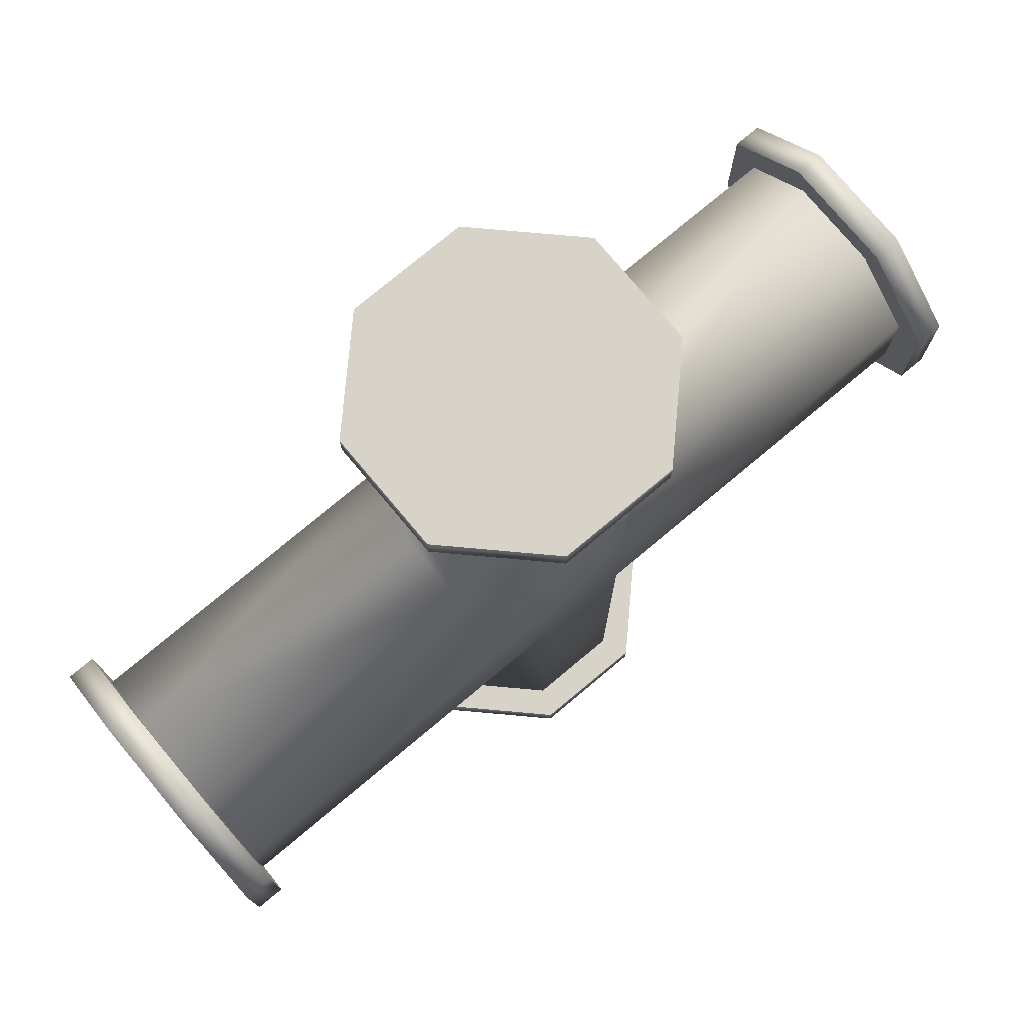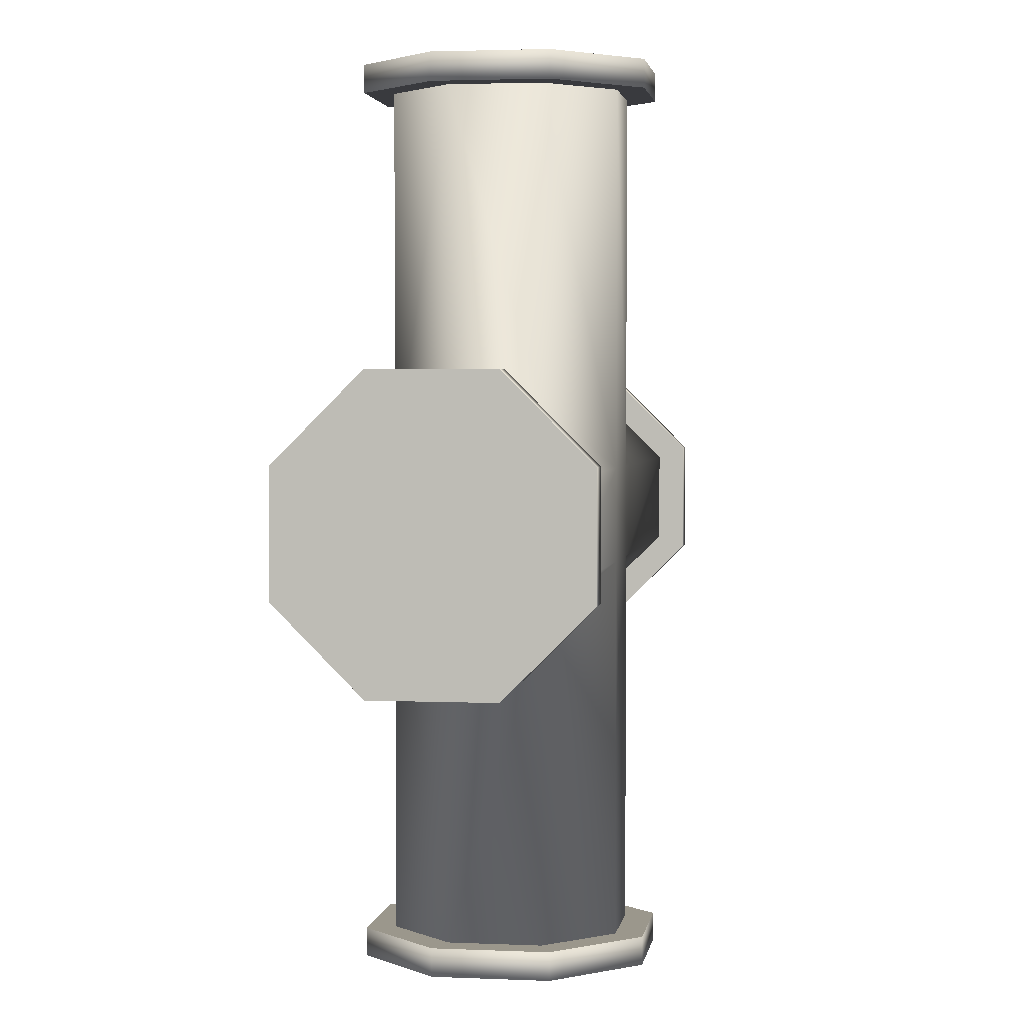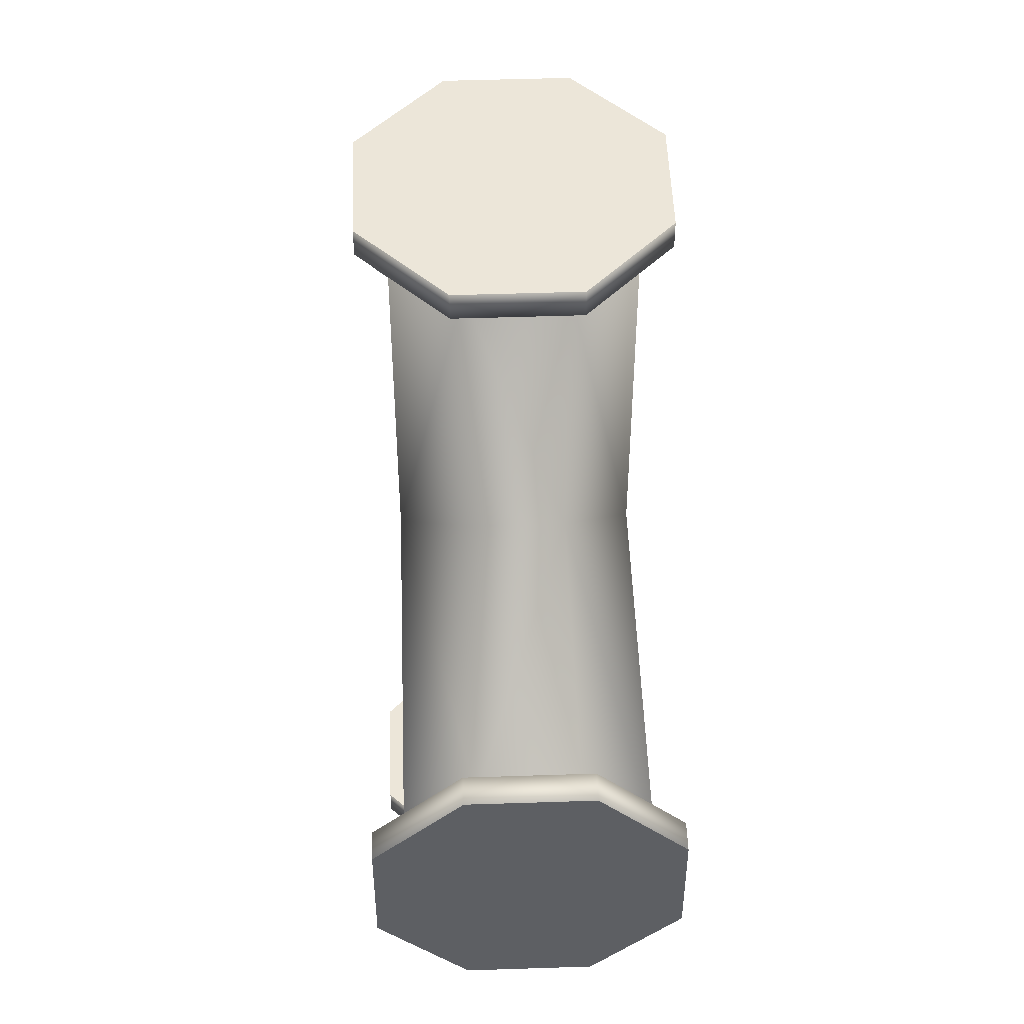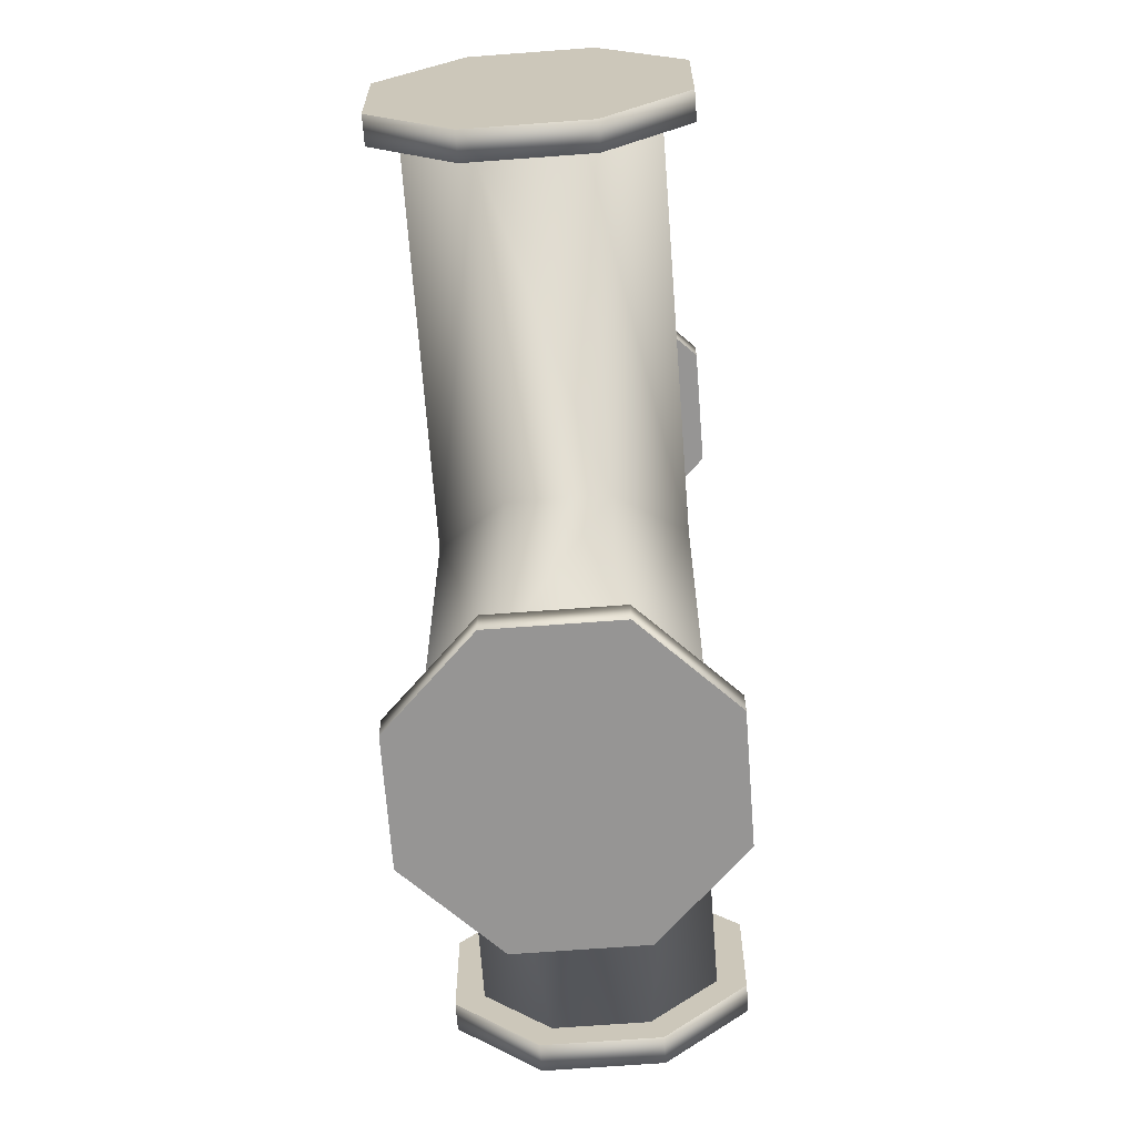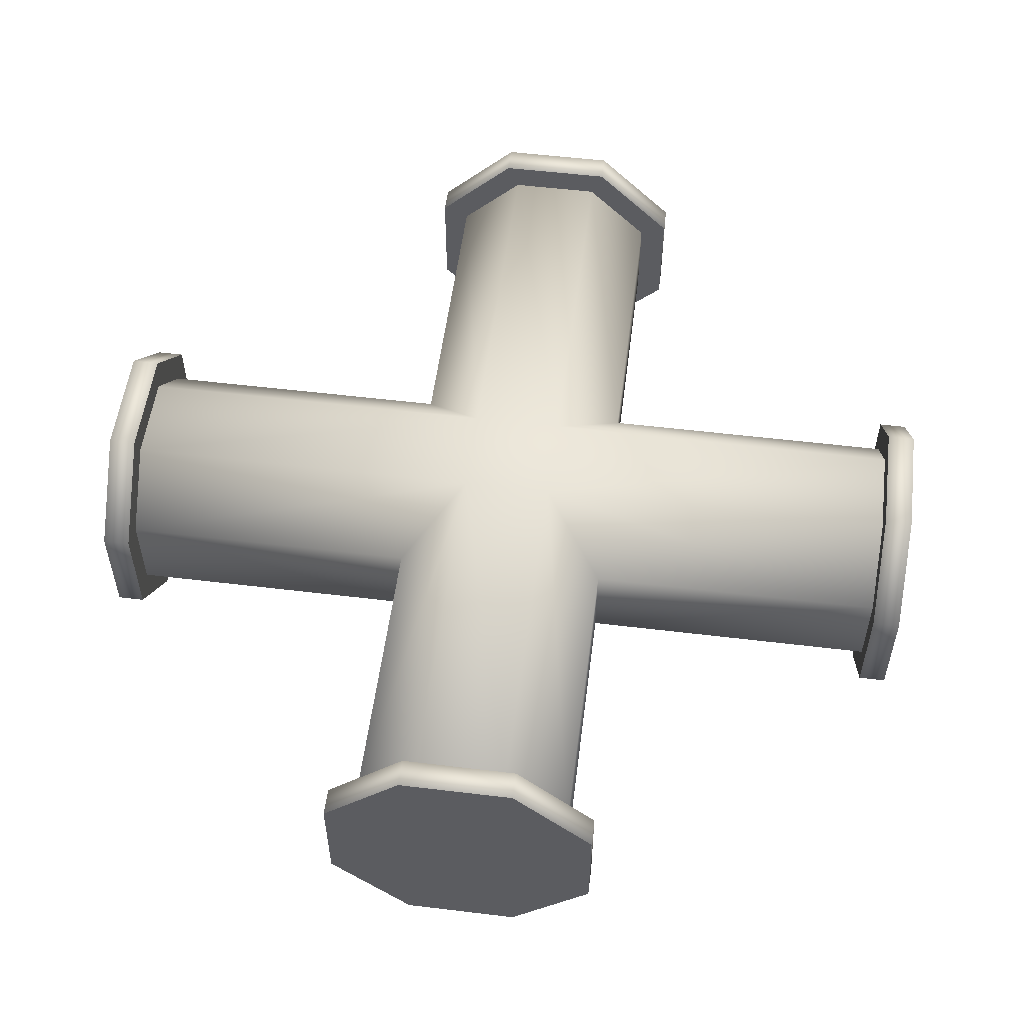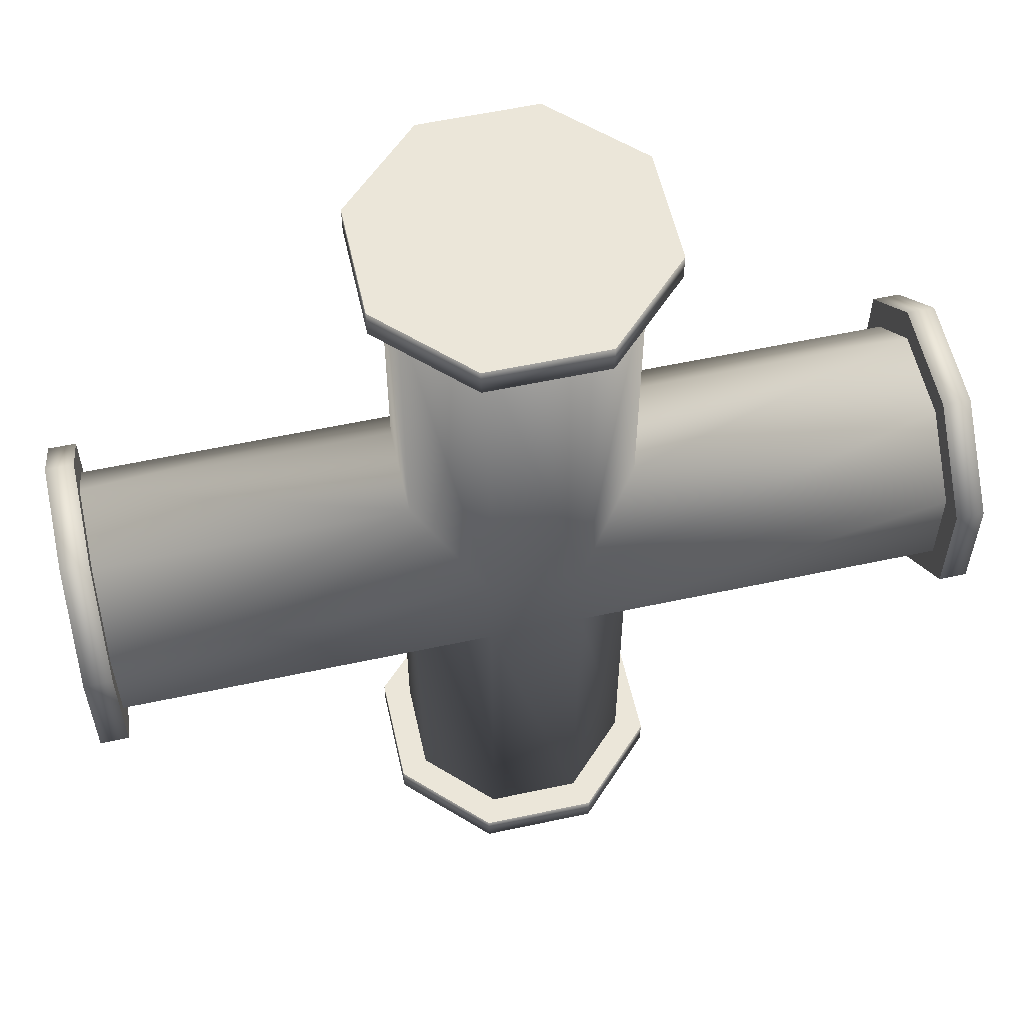
<metadata>
{"format":"obj","ext":"obj","renderer":"f3d","projection":"perspective","resolution":1024,"background":"white","views":[{"elev":76.6,"azim":-39.9,"up":"+Y"},{"elev":2.6,"azim":-81.3,"up":"+Y"},{"elev":49.5,"azim":-92.1,"up":"+Y"},{"elev":-67.5,"azim":94.3,"up":"+Y"},{"elev":54.5,"azim":97.3,"up":"+Z"},{"elev":57.4,"azim":-12.6,"up":"+Y"}]}
</metadata>
<code>
o Cylinder.002_Cylinder.006_None.003_Cylinder.002_Cylinder.00.000
v 0.4688 -0.1562 0.06472
v 0.4688 -0.06472 0.1562
v 0.4688 0.06472 0.1562
v 0.4688 0.1562 0.06472
v 0.4688 0.1562 -0.06472
v 0.4688 0.06472 -0.1562
v 0.4688 -0.06472 -0.1562
v 0.4688 -0.1562 -0.06472
v 0.5 -0.06472 0.1562
v 0.5 -0.1562 0.06472
v 0.5 -0.1562 -0.06472
v 0.5 -0.06472 -0.1562
v 0.5 0.06472 -0.1562
v 0.5 0.1562 -0.06472
v 0.5 0.1562 0.06472
v 0.5 0.06472 0.1562
v -0.5 -0.1562 0.06472
v -0.5 -0.06472 0.1562
v -0.5 0.06472 0.1562
v -0.5 0.1562 0.06472
v -0.5 0.1562 -0.06472
v -0.5 0.06472 -0.1562
v -0.5 -0.06472 -0.1562
v -0.5 -0.1562 -0.06472
v -0.4688 -0.06472 0.1562
v -0.4688 -0.1562 0.06472
v -0.4688 -0.1562 -0.06472
v -0.4688 -0.06472 -0.1562
v -0.4688 0.06472 -0.1562
v -0.4688 0.1562 -0.06472
v -0.4688 0.1562 0.06472
v -0.4688 0.06472 0.1562
v 0.1562 0.4688 0.06472
v 0.06472 0.4688 0.1562
v -0.06472 0.4688 0.1562
v -0.1562 0.4688 0.06472
v -0.1562 0.4688 -0.06472
v -0.06472 0.4688 -0.1562
v 0.06472 0.4688 -0.1562
v 0.1562 0.4688 -0.06472
v 0.06472 0.5 0.1562
v 0.1562 0.5 0.06472
v 0.1562 0.5 -0.06472
v 0.06472 0.5 -0.1562
v -0.06472 0.5 -0.1562
v -0.1562 0.5 -0.06472
v -0.1562 0.5 0.06472
v -0.06472 0.5 0.1562
v 0.1562 -0.5 0.06472
v 0.06472 -0.5 0.1562
v -0.06472 -0.5 0.1562
v -0.1562 -0.5 0.06472
v -0.1562 -0.5 -0.06472
v -0.06472 -0.5 -0.1562
v 0.06472 -0.5 -0.1562
v 0.1562 -0.5 -0.06472
v 0.06472 -0.4688 0.1562
v 0.1562 -0.4688 0.06472
v 0.1562 -0.4688 -0.06472
v 0.06472 -0.4688 -0.1562
v -0.06472 -0.4688 -0.1562
v -0.1562 -0.4688 -0.06472
v -0.1562 -0.4688 0.06472
v -0.06472 -0.4688 0.1562
v 0.4688 -0.05178 0.125
v 0.4688 -0.125 0.05178
v 0.4688 -0.125 -0.05178
v 0.4688 -0.05178 -0.125
v 0.4688 0.05178 -0.125
v 0.4688 0.125 -0.05178
v 0.4688 0.125 0.05178
v 0.4688 0.05178 0.125
v -0.4688 -0.125 0.05178
v -0.4688 -0.05178 0.125
v -0.4688 0.05178 0.125
v -0.4688 0.125 0.05178
v -0.4688 0.125 -0.05178
v -0.4688 0.05178 -0.125
v -0.4688 -0.05178 -0.125
v -0.4688 -0.125 -0.05178
v 0.125 0.125 0.05178
v 0.05178 0.05178 0.125
v 0.05178 -0.05178 0.125
v 0.125 -0.125 0.05178
v 0.05178 0.05178 -0.125
v 0.125 0.125 -0.05178
v -0.05178 -0.05178 -0.125
v -0.125 -0.125 -0.05178
v -0.125 -0.125 0.05178
v -0.05178 -0.05178 0.125
v -0.125 0.125 -0.05178
v -0.05178 0.05178 -0.125
v -0.125 0.125 0.05178
v 0.125 -0.125 -0.05178
v 0.05178 0.4688 0.125
v 0.125 0.4688 0.05178
v 0.125 0.4688 -0.05178
v 0.05178 0.4688 -0.125
v -0.05178 0.4688 -0.125
v -0.125 0.4688 -0.05178
v -0.125 0.4688 0.05178
v -0.05178 0.4688 0.125
v 0.125 -0.4688 0.05178
v 0.05178 -0.4688 0.125
v -0.05178 -0.4688 0.125
v -0.125 -0.4688 0.05178
v -0.125 -0.4688 -0.05178
v -0.05178 -0.4688 -0.125
v 0.05178 -0.4688 -0.125
v 0.125 -0.4688 -0.05178
v -0.05178 0.05178 0.125
v 0.05178 -0.05178 -0.125
g Cylinder.002_Cylinder.006_None.003_Cylinder.002_Cylinder.00.000_Cylinder.002_Cylinder.006_None.003_Cylinder.002_Cylinder.00.000_None
f 1 2 3 4 5 6 7 8
f 9 10 11 12 13 14 15 16
f 17 18 19 20 21 22 23 24
f 25 26 27 28 29 30 31 32
f 33 34 35 36 37 38 39 40
f 41 42 43 44 45 46 47 48
f 49 50 51 52 53 54 55 56
f 57 58 59 60 61 62 63 64
f 9 2 1 10
f 10 1 8 11
f 11 8 7 12
f 12 7 6 13
f 13 6 5 14
f 14 5 4 15
f 15 4 3 16
f 16 3 2 9
f 26 17 24 27
f 25 18 17 26
f 27 24 23 28
f 28 23 22 29
f 29 22 21 30
f 30 21 20 31
f 31 20 19 32
f 32 19 18 25
f 65 66 67 68 69 70 71 72
f 73 74 75 76 77 78 79 80
f 71 81 82 72
f 66 65 83 84
f 70 69 85 86
f 80 79 87 88
f 73 89 90 74
f 77 91 92 78
f 77 76 93 91
f 73 80 88 89
f 70 86 81 71
f 66 84 94 67
f 41 34 33 42
f 42 33 40 43
f 43 40 39 44
f 44 39 38 45
f 45 38 37 46
f 46 37 36 47
f 47 36 35 48
f 48 35 34 41
f 58 49 56 59
f 57 50 49 58
f 59 56 55 60
f 60 55 54 61
f 61 54 53 62
f 62 53 52 63
f 63 52 51 64
f 64 51 50 57
f 95 96 97 98 99 100 101 102
f 103 104 105 106 107 108 109 110
f 101 93 111 102
f 96 95 82 81
f 100 99 92 91
f 97 86 85 98
f 110 109 112 94
f 103 84 83 104
f 67 94 112 68
f 107 106 89 88
f 103 110 94 84
f 105 90 89 106
f 107 88 87 108
f 100 91 93 101
f 96 81 86 97
f 75 111 93 76
f 68 112 85 69
f 108 87 112 109
f 87 79 78 92
f 112 87 92 85
f 104 83 90 105
f 72 82 83 65
f 82 95 102 111
f 83 82 111 90
f 92 99 98 85
f 111 75 74 90

</code>
